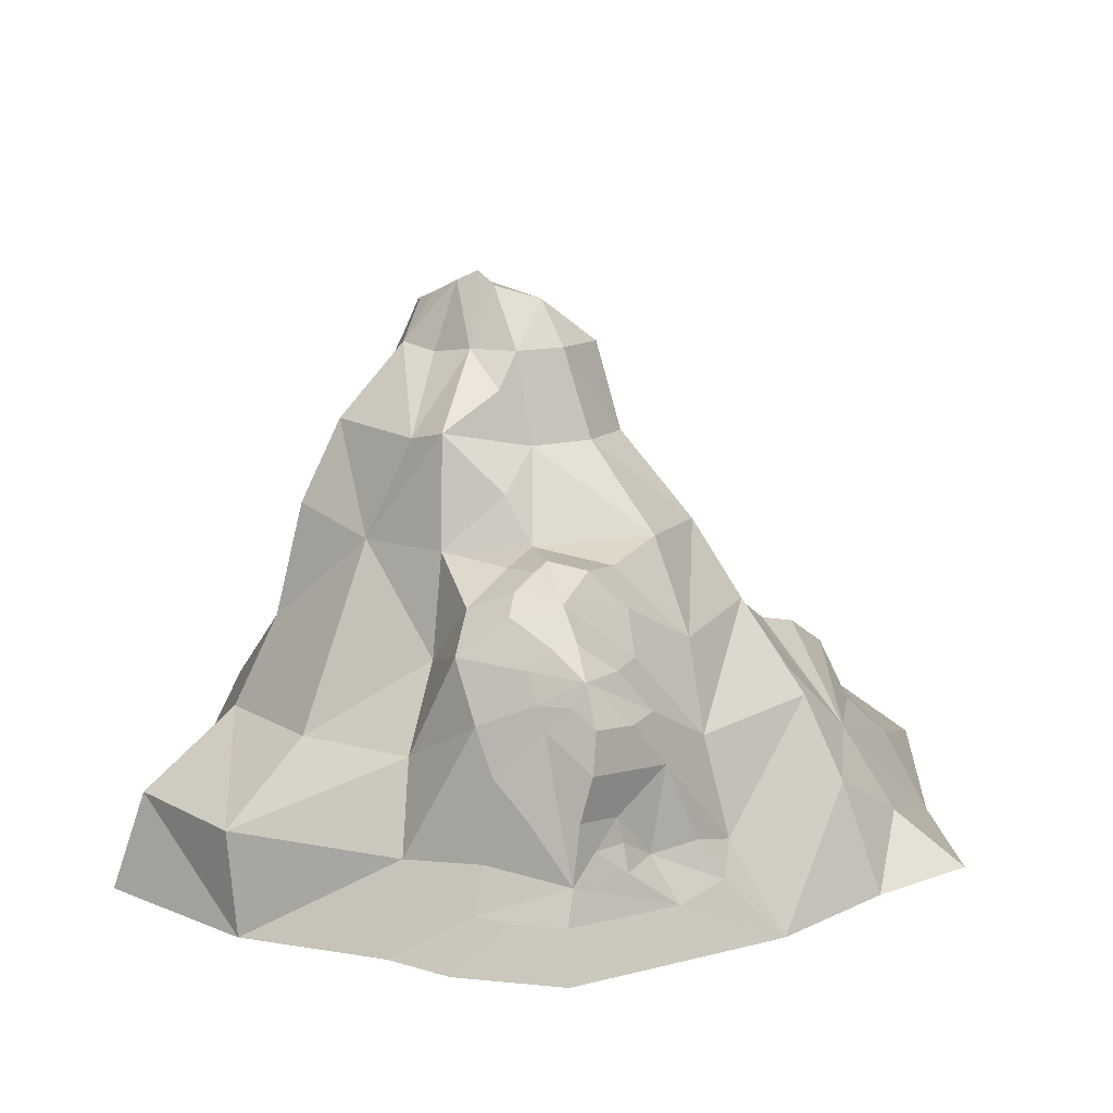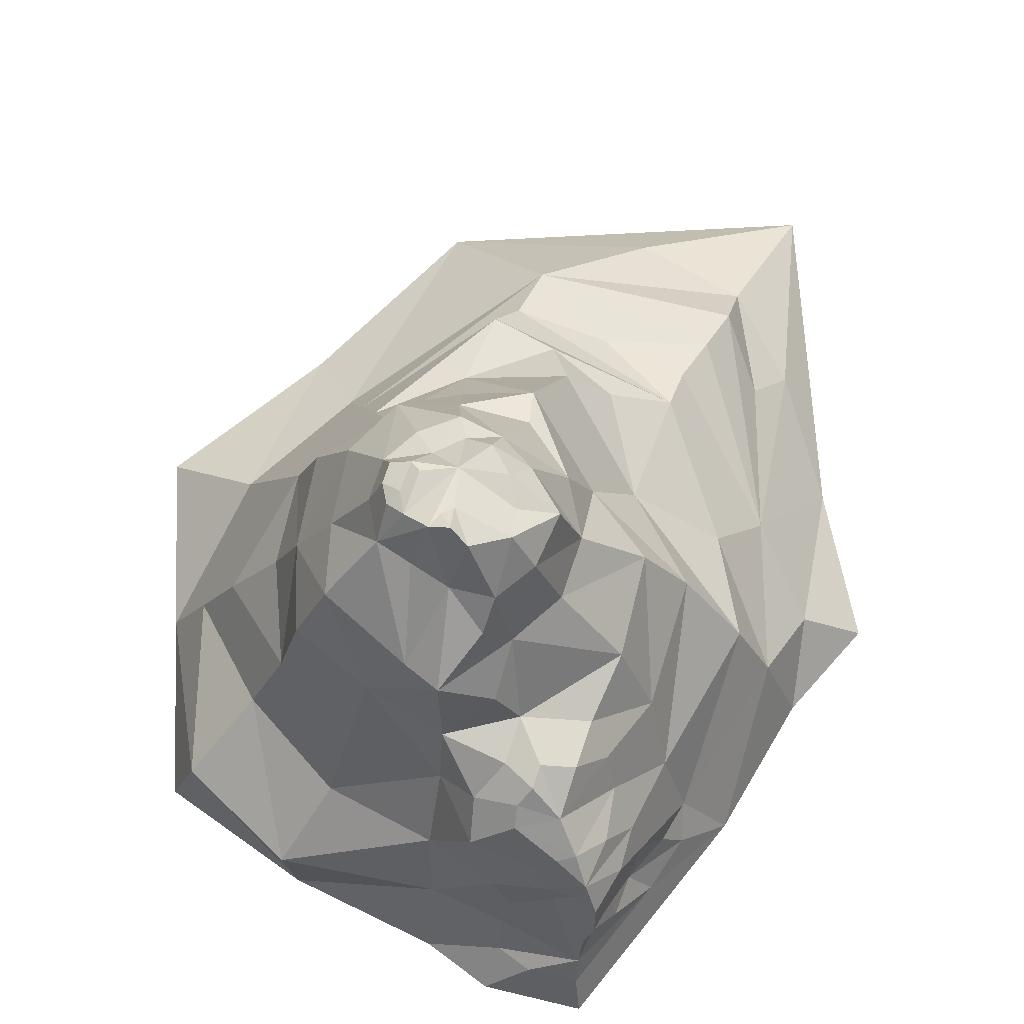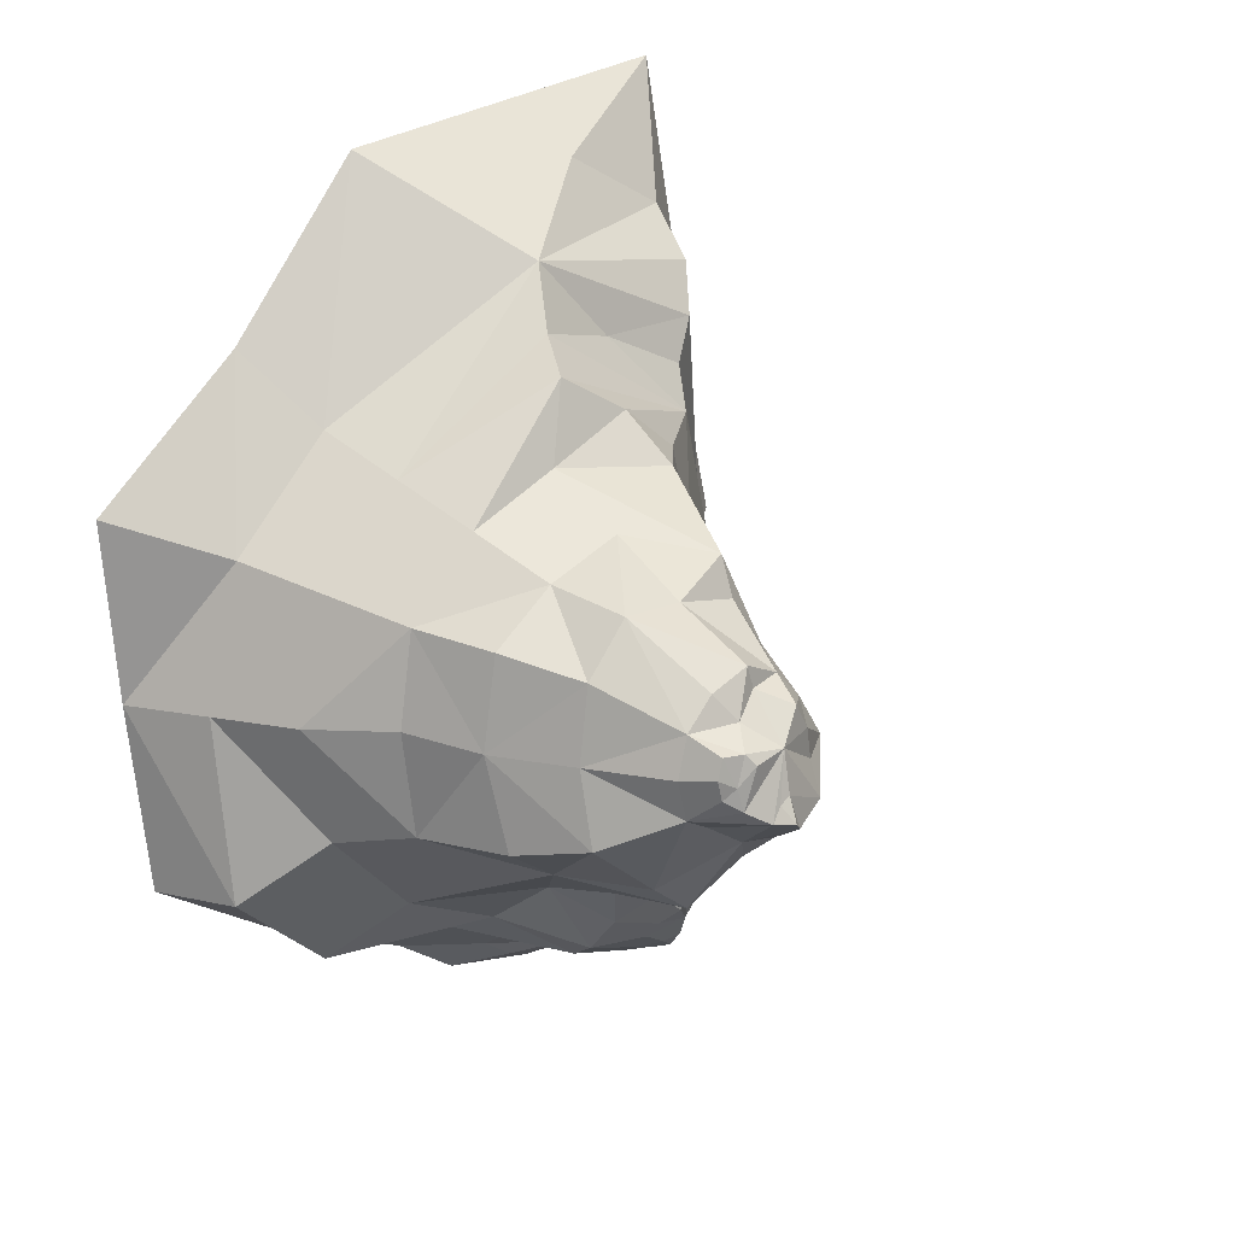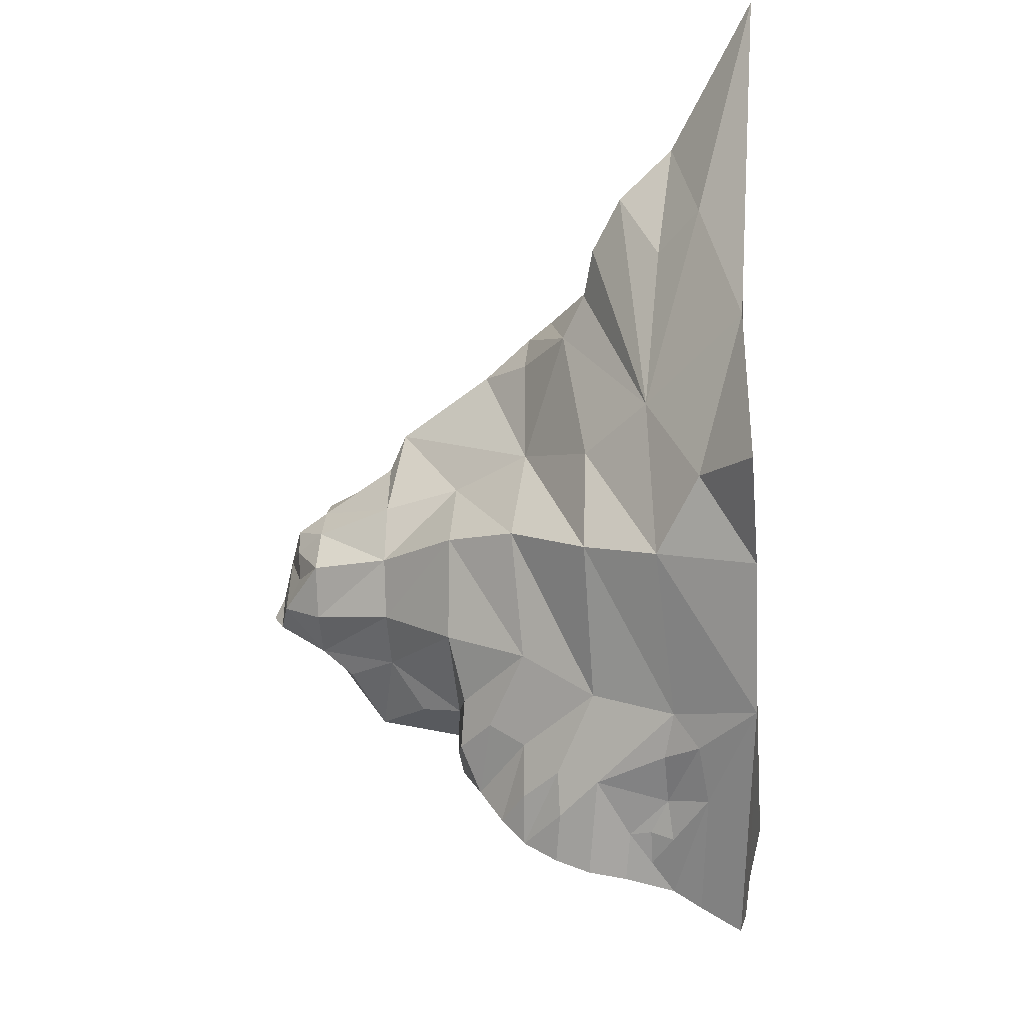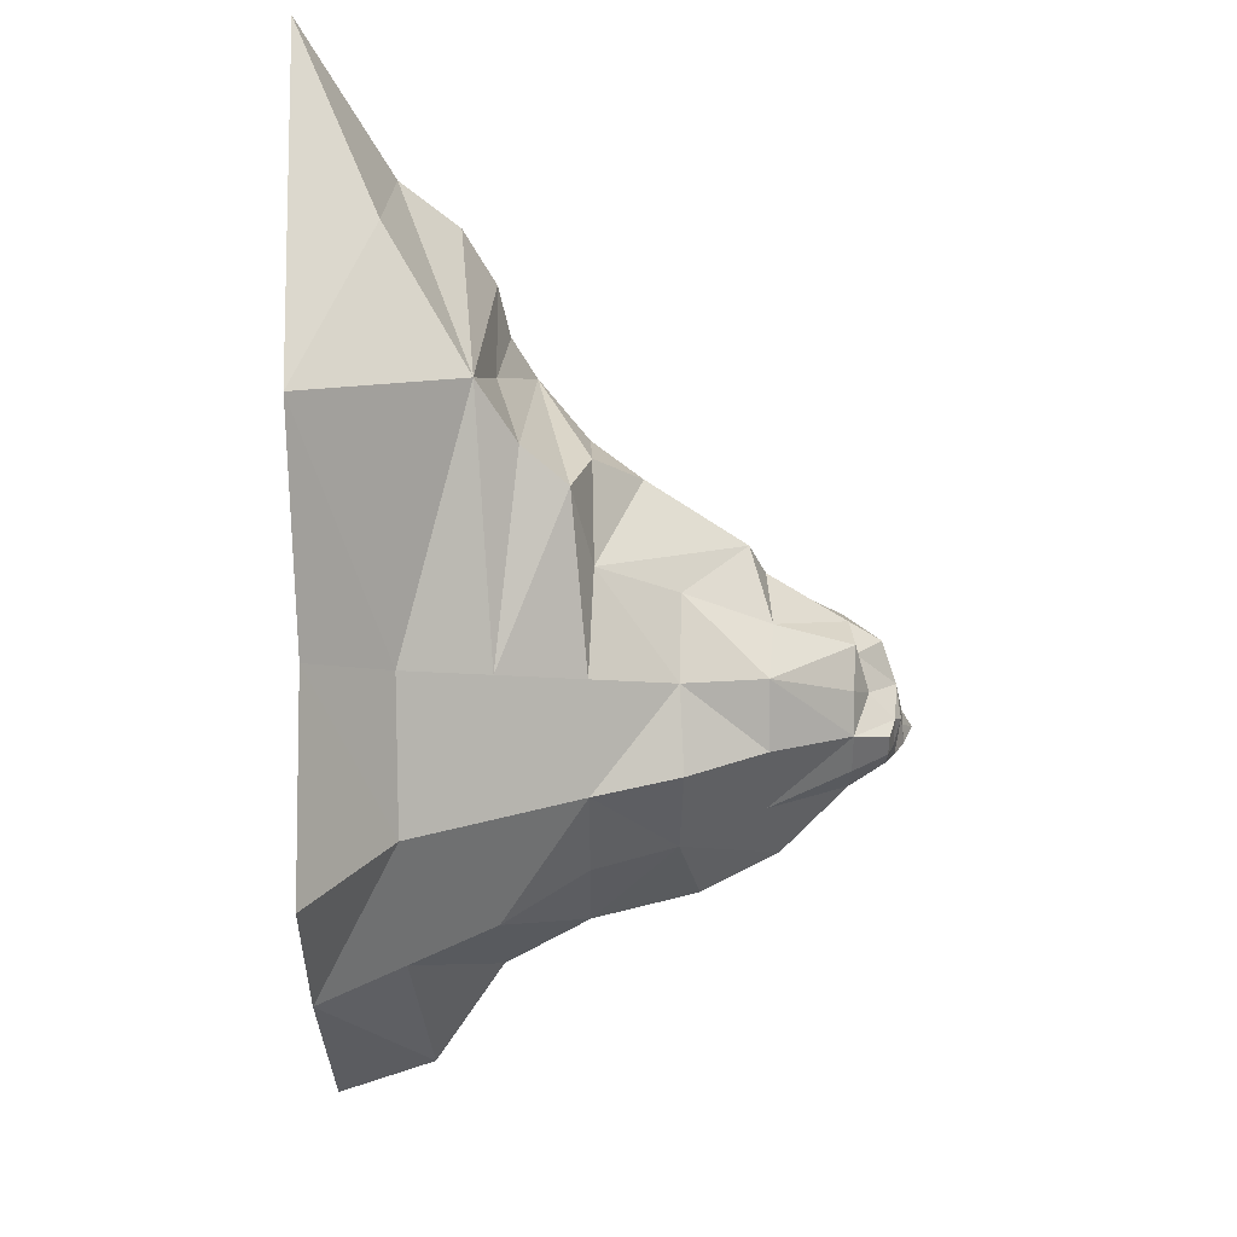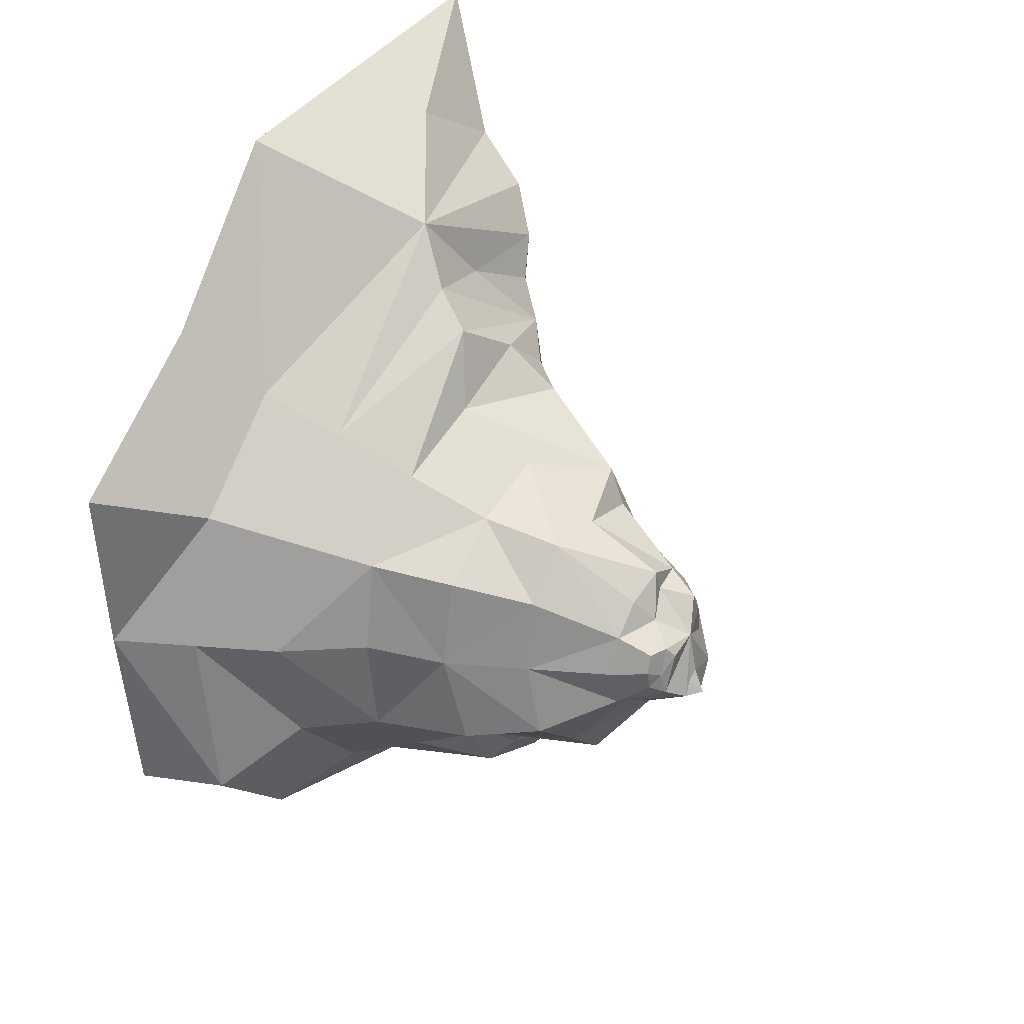
<metadata>
{"format":"obj","ext":"obj","renderer":"f3d","projection":"perspective","resolution":1024,"background":"white","views":[{"elev":11.7,"azim":-169.2,"up":"+Y"},{"elev":72.0,"azim":-176.5,"up":"+Y"},{"elev":18.8,"azim":136.7,"up":"+Z"},{"elev":-11.3,"azim":-83.8,"up":"+Z"},{"elev":52.4,"azim":89.3,"up":"+Z"},{"elev":30.8,"azim":123.5,"up":"+Z"}]}
</metadata>
<code>
v 0.153 0.8525 -0.145
v 0.2393 0.7575 -0.07025
v 0.143 0.7175 -0.0025
v 0.2978 0.8375 -0.1288
v 0.2693 0.86 -0.165
v 0.3078 0.8475 -0.3013
v 0.2293 0.8875 -0.3497
v 0.193 0.88 -0.3013
v 0.1549 0.88 -0.2824
v -0.02174 0.8375 -0.3513
v -0.0295 0.7875 -0.245
v -0.001745 0.7975 -0.1388
v 0.05675 0.8075 -0.05025
v 1.223 -0.8875 -0.215
v 0.693 -0.8875 -1.133
v -0.815 -0.8875 -0.845
v -0.266 0.1725 0.03
v -0.4107 -0.0925 0.1162
v -0.5995 -0.0625 -0.195
v -0.447 0.1725 -0.185
v -0.5007 -0.0925 -0.6063
v -0.386 0.1825 -0.52
v -0.3021 0.135 -0.7344
v -0.2182 0.0875 -1.049
v -0.07793 0.11 -1.018
v -0.1254 0.1587 -0.9703
v 0.183 -0.1225 -0.8875
v 0.4943 -0.0925 -0.7887
v 0.428 0.1725 -0.674
v 0.7367 -0.0925 -0.5463
v 0.662 0.2425 -0.52
v 0.693 0.1725 -0.215
v 0.7367 -0.0925 0.1162
v 0.652 0.1825 0.09
v 0.4943 -0.0925 0.3587
v 0.428 0.1725 0.244
v 0.193 -0.0725 0.4975
v -0.1582 0.0775 0.4687
v -0.052 0.3925 0.284
v -0.06649 0.7025 -0.0825
v -0.1812 0.4375 -0.01625
v -0.2345 0.4375 -0.215
v 0.0305 0.7025 0.0145
v 0.163 0.7125 0.07
v 0.183 0.4575 0.2025
v 0.2955 0.7025 0.0145
v 0.3818 0.4375 0.1992
v 0.3925 0.7025 -0.0825
v 0.428 0.7025 -0.215
v 0.5605 0.4375 -0.215
v 0.3925 0.7025 -0.3475
v 0.2918 0.4675 -0.6692
v 0.5572 0.4875 -0.4638
v 0.163 0.7025 -0.48
v 0.183 0.4975 -0.7525
v -0.03575 0.4375 -0.5592
v 0.05363 0.6 -0.5896
v -0.1812 0.4375 -0.4138
v 0.0205 0.7025 -0.5045
v -0.09649 0.7025 -0.3975
v -0.6502 -0.6125 -0.8288
v -0.5804 -0.5775 -0.9661
v -0.5024 -0.345 -1.041
v -0.802 -0.3275 -0.285
v -0.5655 -0.3375 -0.7525
v -0.7155 -0.3275 0.0525
v -0.9245 -0.5725 -0.335
v -0.5245 -0.2375 0.5135
v -0.8802 -0.5425 0.1787
v -0.047 -0.4025 1.043
v -0.6507 -0.3525 0.7882
v -0.2857 -0.35 0.778
v 0.5605 -0.3575 0.4735
v 0.6268 -0.6225 0.5882
v 0.958 -0.3575 -0.215
v 1.091 -0.6225 -0.215
v 0.9662 -0.6225 0.2487
v 0.8515 -0.3575 0.1825
v 0.8515 -0.3575 -0.6125
v 0.5605 -0.3575 -0.9035
v 0.7268 -0.5825 -1.118
v 0.213 -0.3575 -1.06
v -0.3145 -0.0775 -1.233
v -0.2823 -0.1444 -1.255
v -0.1826 -0.1475 -1.235
v 0.008629 0.325 -0.7271
v -0.04575 0.4475 0.1592
v 0.173 0.1825 0.345
v 0.5272 0.4375 0.03375
v -0.07543 0.05625 -1.082
v 0.103 -0.1375 0.75
v -0.1057 -0.075 0.6255
v -0.46 -0.2075 -1.003
v -0.3732 -0.08125 -1.077
v -0.3919 -0.085 -0.9006
v -0.327 -0.8175 -1.533
v -0.3089 -0.685 -1.456
v -0.5529 -0.72 -1.112
v -1.064 -0.72 -0.1081
v -0.997 -0.9175 1.533
v -1.135 -0.8675 0.405
v -0.9686 -0.73 0.8159
v 0.293 -0.8775 1.365
v -0.422 -0.66 1.288
v 0.773 -0.8575 0.823
v 1.066 -0.5725 -0.8288
v 0.203 -0.6125 -1.183
v -0.3107 -0.5925 -1.398
v -0.03887 -0.7 -1.357
v -0.04387 -0.5825 -1.28
v 0.1068 0.8775 -0.3997
v -0.162 0.7025 -0.225
v 0.163 0.9175 -0.3575
v 0.3255 0.8375 -0.225
v 0.3818 0.815 -0.195
v 0.364 0.815 -0.1288
v 0.364 0.815 -0.2613
v -0.1451 0.175 -0.8964
v -0.2602 0.1512 -0.8916
v 0.173 0.1725 -0.815
v -0.072 0.1825 -0.744
v -0.03262 0.15 -0.8919
v -0.3595 0.0375 -0.8275
v -0.3114 -0.08 0.4711
v 0.028 -0.28 0.8463
v -0.5676 -0.315 0.6509
v -0.8471 -0.5887 0.7097
v -0.7739 -0.635 1.101
v -1.047 -0.8975 -0.395
v -0.4284 -0.2113 -1.147
v -0.4306 -0.5975 -1.231
v 0.213 -0.8475 -1.335
v -0.1439 -0.6925 -1.426
v -0.3536 -0.1913 -1.295
v -0.2764 0.005 -1.151
v 0.2855 0.6825 -0.4045
v 1.281 -0.8775 0.385
v 1.161 -0.8675 -0.845
v 0.7855 -0.0925 -0.195
v 0.06738 -0.055 -1.114
v -0.1436 -0.06625 -1.184
v -0.01075 -0.2175 -1.217
v -0.06575 -0.345 -1.258
v -0.1782 -0.4488 -1.318
v 0.06238 0.0525 -0.9881
v -0.215 -0.01063 -1.168
v -0.3526 -0.305 -1.336
v -0.2504 -0.3819 -1.317
v -0.3217 -0.4288 -1.357
v -0.3966 -0.4488 -1.21
v -0.3537 -0.5206 -1.304
v -0.2101 -0.2113 -1.256
v 0.003003 -0.8325 -1.474
v -0.4705 -0.5825 -1.103
v -0.4121 -0.5216 -1.204
v -0.6527 -0.695 -0.9442
v -1.281 -0.8925 -0.1
v -0.7323 -0.4537 0.9444
o group1117373465
g mesh1117373465
f 3 2 1
f 2 4 1
f 4 5 1
f 5 6 1
f 6 7 1
f 7 8 1
f 8 9 1
f 9 10 1
f 10 11 1
f 11 12 1
f 12 13 1
f 13 3 1
f 16 15 14
f 19 18 17
f 21 19 20
f 23 21 22
f 26 25 24
f 29 28 27
f 30 28 29
f 32 30 31
f 34 33 32
f 36 35 33
f 37 35 36
f 39 38 37
f 18 38 39
f 42 41 40
f 40 41 43
f 43 45 44
f 44 47 46
f 46 47 48
f 48 50 49
f 49 50 51
f 51 53 52
f 52 55 54
f 57 55 56
f 59 56 58
f 60 58 42
f 63 62 61
f 65 61 64
f 64 67 66
f 66 69 68
f 72 71 70
f 70 74 73
f 78 77 76 75
f 73 74 77 78
f 75 76 79
f 79 81 80
f 80 81 82
f 85 84 83
f 55 86 56
f 56 22 58
f 58 20 42
f 42 17 41
f 41 39 87
f 39 88 45
f 88 36 47
f 47 36 89
f 89 32 50
f 50 32 53
f 53 31 29
f 52 29 55
f 30 79 80 28
f 28 80 27
f 25 90 24
f 75 79 30
f 33 78 75
f 35 73 78 33
f 91 73 35
f 92 91 37
f 18 66 68
f 64 66 18
f 65 64 19
f 95 94 93 65
f 98 97 96 16
f 61 16 67
f 67 99 69
f 102 101 100
f 104 103 70
f 103 105 74
f 74 105 77
f 77 14 76
f 76 14 106
f 106 15 81
f 81 15 107
f 110 109 108
f 111 59 10
f 10 60 112
f 112 40 12
f 113 54 111
f 7 54 113
f 40 43 13
f 43 44 3
f 2 46 48
f 44 46 2
f 116 115 114
f 117 115 49 51
f 6 51 7
f 112 11 10
f 12 11 112
f 13 12 40
f 3 13 43
f 2 3 44
f 40 112 42
f 42 112 60
f 58 60 59
f 59 60 10
f 57 59 54
f 54 59 111
f 119 118 24
f 122 121 120
f 86 121 56
f 56 121 22
f 27 120 29
f 29 120 55
f 20 22 21
f 58 22 20
f 19 21 65
f 95 123 24
f 17 20 19
f 42 20 17
f 18 19 64
f 39 17 18
f 41 17 39
f 41 87 43
f 43 87 45
f 45 87 39
f 44 45 47
f 47 45 88
f 36 88 37
f 37 88 39
f 92 124 68
f 68 124 18
f 35 37 91
f 72 125 68
f 73 125 70
f 69 126 68
f 102 127 69
f 104 128 100
f 103 100 101
f 74 70 103
f 99 101 69
f 67 69 66
f 101 129 16
f 16 129 67
f 61 67 64
f 130 93 83
f 98 131 108
f 16 96 132
f 109 133 108
f 84 134 83
f 90 135 24
f 16 132 15
f 15 132 107
f 81 107 82
f 80 82 27
f 52 136 51
f 54 136 52
f 7 136 54
f 51 136 7
f 29 52 53
f 105 103 101
f 92 68 91
f 92 37 38
f 14 137 105
f 105 137 77
f 77 137 14
f 14 105 101
f 15 138 14
f 14 138 106
f 106 138 15
f 76 106 79
f 79 106 81
f 32 139 30
f 33 139 32
f 30 139 75
f 75 139 33
f 33 34 36
f 36 34 89
f 89 34 32
f 47 89 48
f 48 89 50
f 48 4 2
f 116 4 48
f 117 6 114
f 9 111 10
f 113 111 9
f 7 113 8
f 8 113 9
f 29 31 30
f 32 31 53
f 50 53 51
f 57 54 55
f 57 56 59
f 86 120 121
f 55 120 86
f 117 114 115
f 48 49 115
f 117 51 6
f 116 48 115
f 116 114 4
f 4 114 5
f 5 114 6
f 27 82 140
f 141 85 83
f 140 82 142
f 142 82 107
f 142 107 143
f 144 110 108
f 120 27 145
f 145 27 140
f 122 120 145
f 122 26 118 121
f 23 22 121
f 23 119 123 21
f 119 23 121 118
f 26 24 118
f 26 122 145 25
f 25 145 140 90
f 146 141 83
f 119 24 123
f 95 65 21 123
f 95 24 135
f 94 135 83
f 146 135 90
f 63 130 134 147
f 148 144 108
f 151 150 149 108
f 148 149 147 152
f 133 97 108
f 96 153 132
f 133 153 96 97
f 109 132 153 133
f 110 107 132 109
f 144 143 107 110
f 148 152 143 144
f 148 108 149
f 150 63 147 149
f 150 155 154
f 98 156 154
f 98 108 97
f 98 154 131
f 151 108 131
f 155 131 154
f 155 151 131
f 150 151 155
f 156 62 154
f 98 16 156
f 156 16 61
f 63 150 154
f 156 61 62
f 154 62 63
f 130 83 134
f 84 152 147 134
f 85 142 143 152 84
f 141 140 142 85
f 146 90 140 141
f 146 83 135
f 94 95 135
f 94 83 93
f 130 63 61 65 93
f 67 129 99
f 99 157 101
f 99 129 157
f 101 157 129
f 14 101 16
f 124 38 18
f 92 38 124
f 125 91 68
f 73 91 125
f 72 126 71
f 72 70 125
f 69 71 126
f 72 68 126
f 127 158 69
f 70 158 128
f 70 71 158
f 158 71 69
f 127 128 158
f 102 100 128
f 102 69 101
f 128 127 102
f 104 70 128
f 104 100 103

</code>
